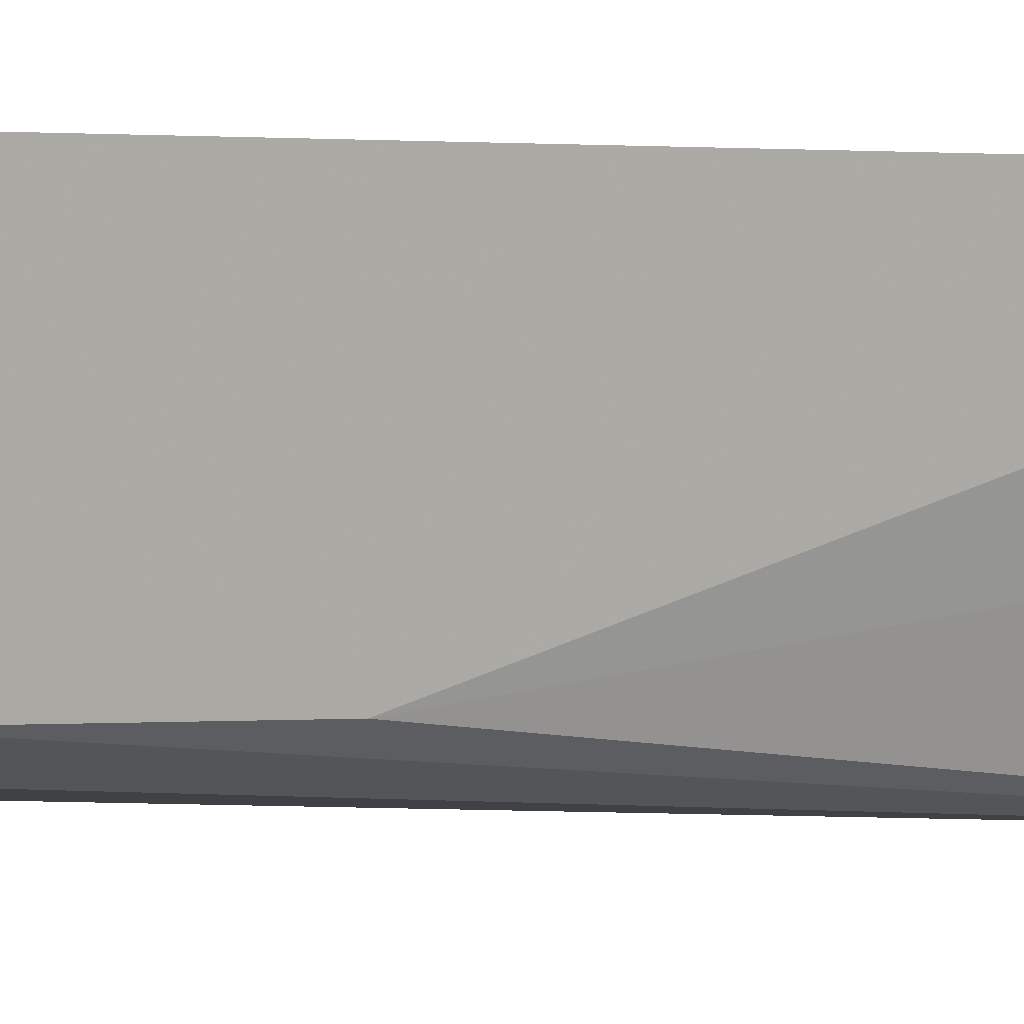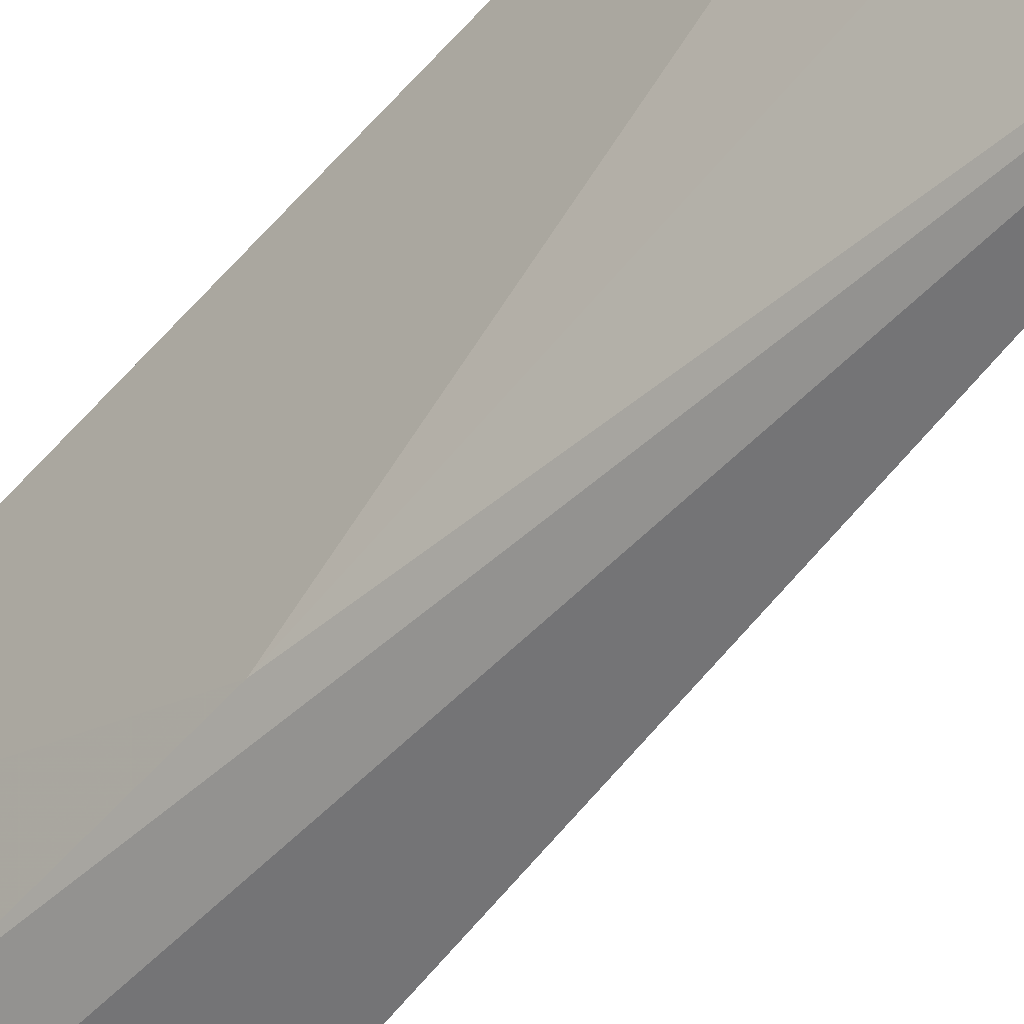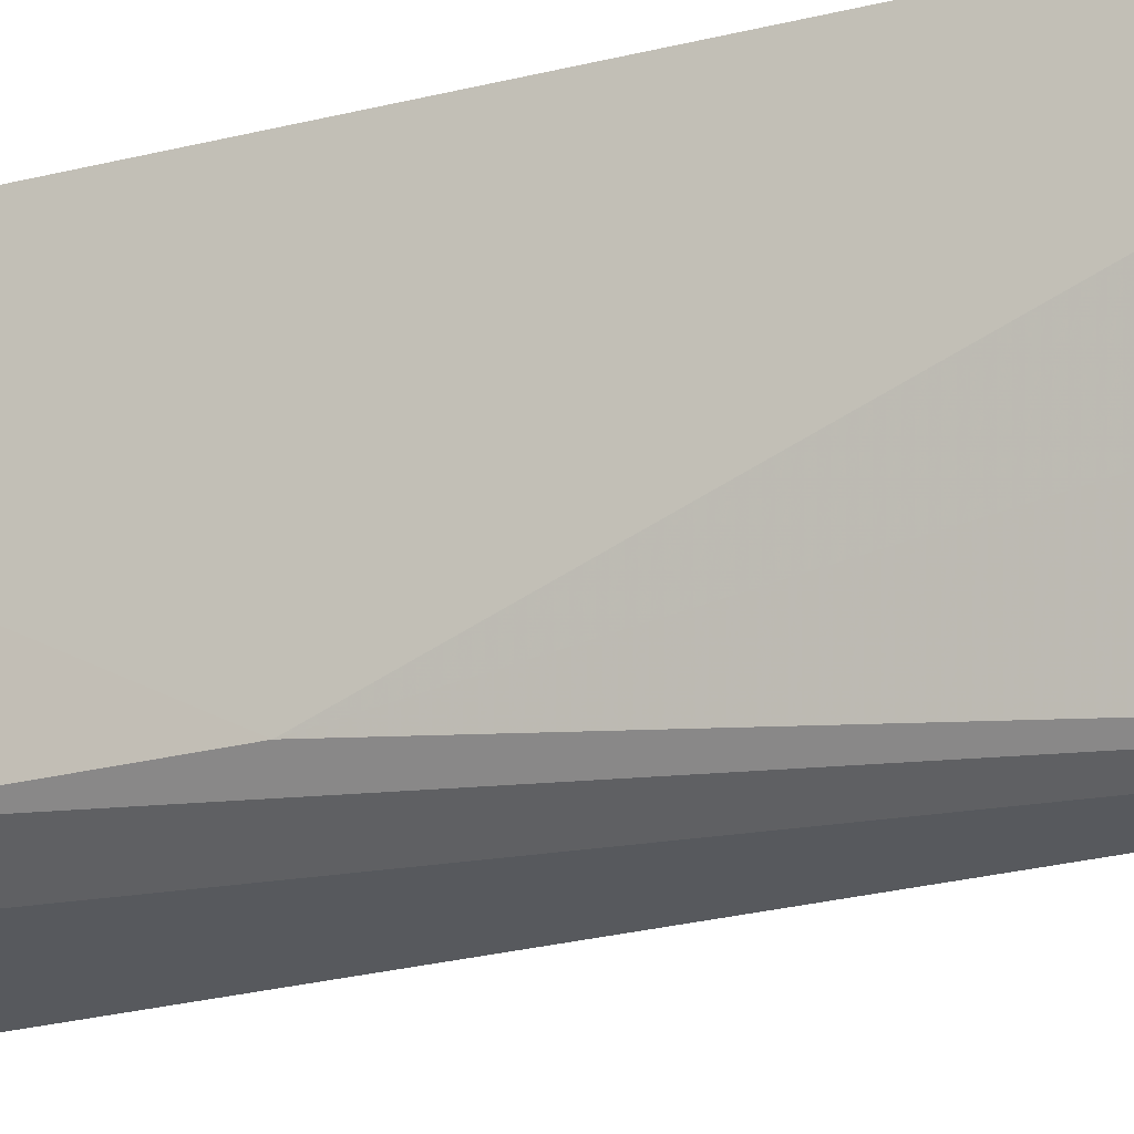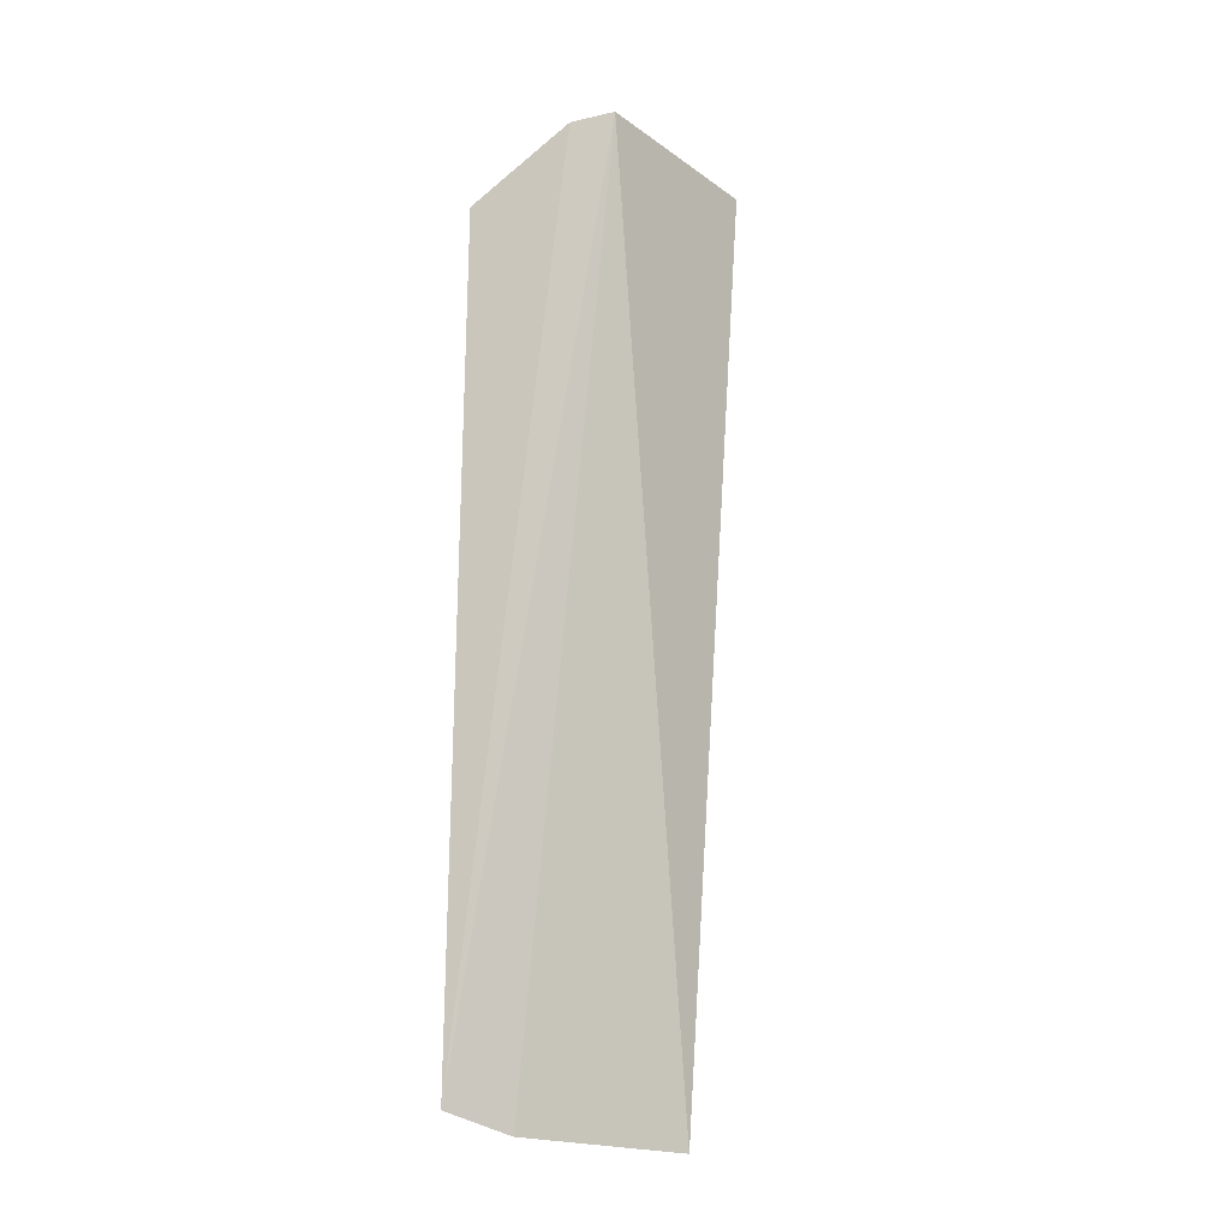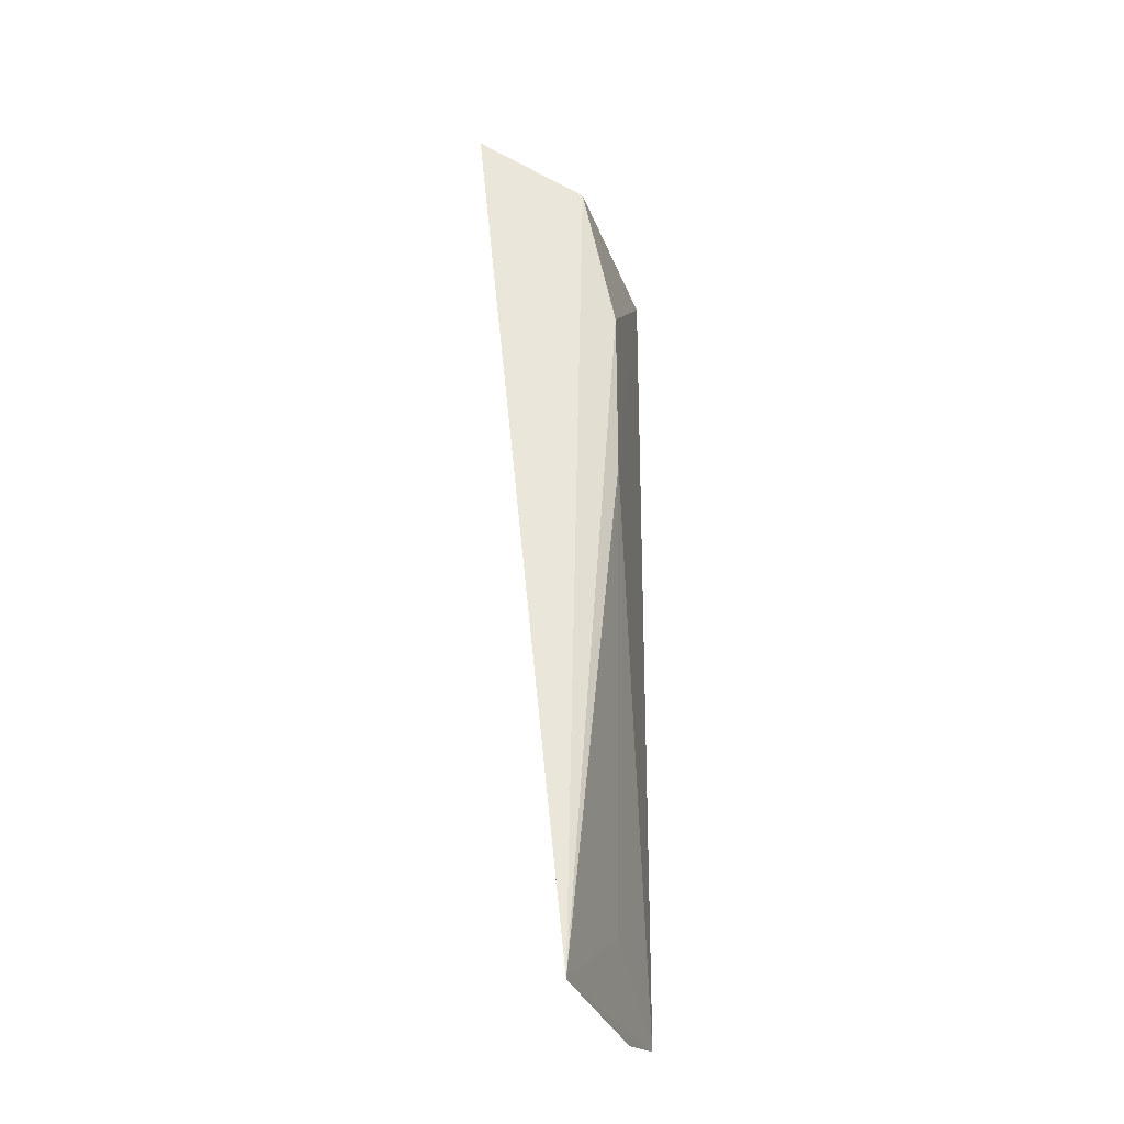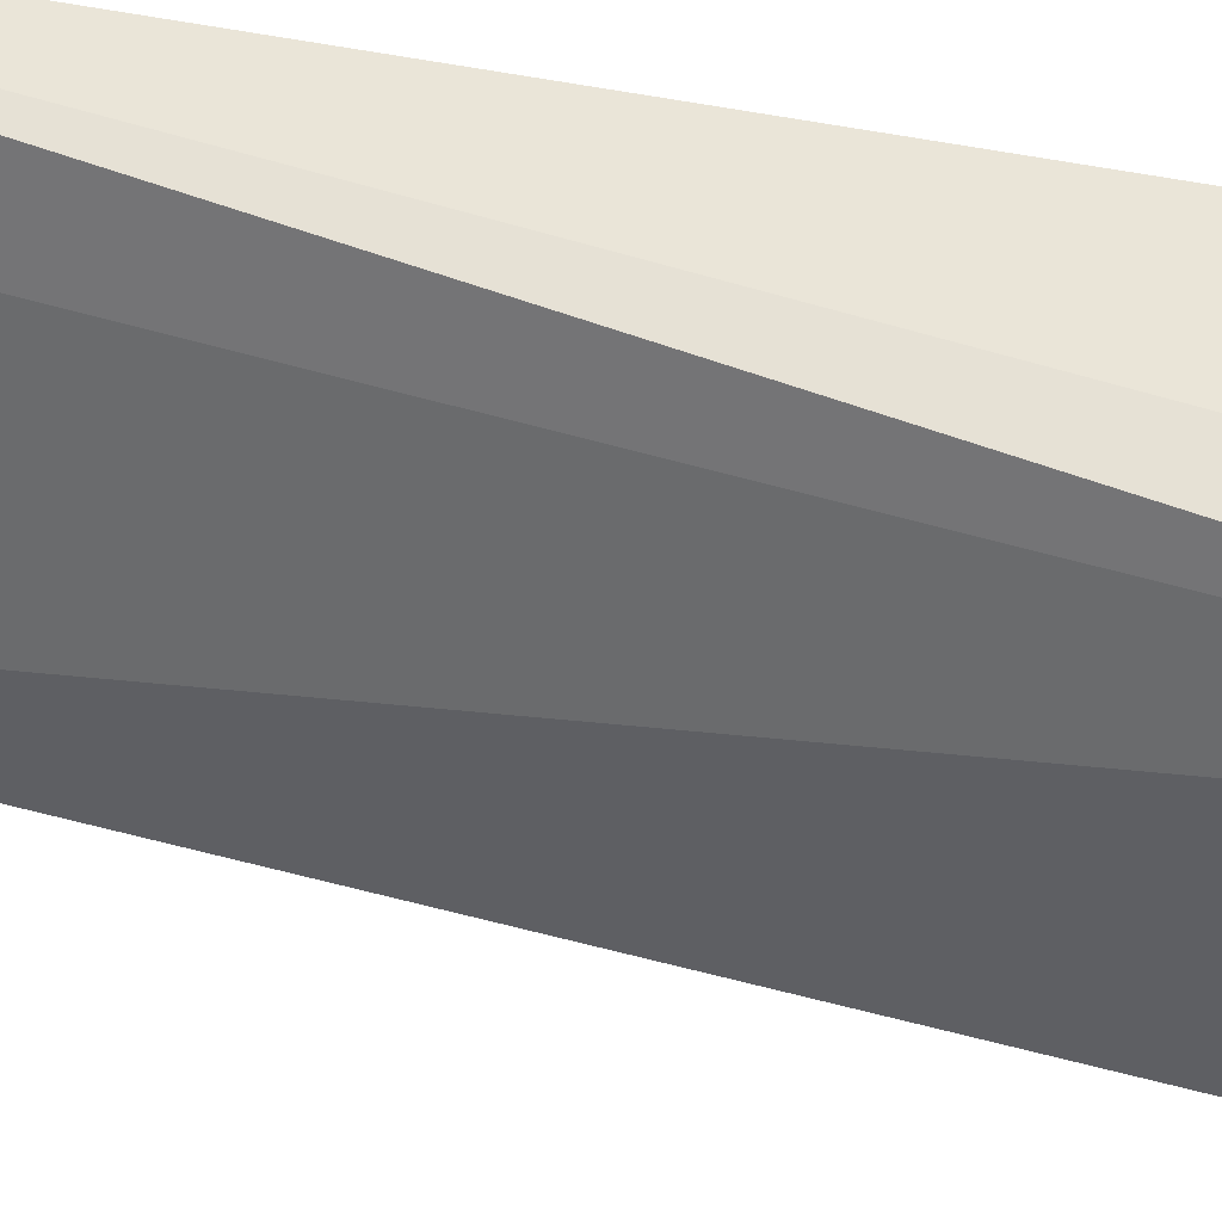
<metadata>
{"format":"obj","ext":"obj","renderer":"f3d","projection":"perspective","resolution":1024,"background":"white","views":[{"elev":0.4,"azim":67.4,"up":"+Y"},{"elev":-55.4,"azim":139.6,"up":"+Y"},{"elev":-25.0,"azim":112.6,"up":"+Y"},{"elev":-23.8,"azim":-148.2,"up":"+Z"},{"elev":-30.1,"azim":-2.3,"up":"+Z"},{"elev":54.5,"azim":-78.3,"up":"+Y"}]}
</metadata>
<code>
v 0.09024 -0.05529 0.3426
v 0.1064 -0.009971 0.1447
v 0.1068 -0.01037 0.3426
v 0.07144 -0.0141 0.3566
v 0.0856 -0.06483 0.1428
v 0.08205 -0.01236 0.3569
v 0.09809 -0.0526 0.2659
v 0.065 -0.0571 0.3569
v 0.1004 -0.0249 0.1416
v 0.09803 -0.05258 0.3071
v 0.09738 -0.03711 0.1606
v 0.07489 -0.05509 0.3517
f 6 3 2
f 6 2 4
f 6 1 3
f 7 2 3
f 8 5 1
f 8 4 5
f 8 6 4
f 9 5 4
f 9 4 2
f 9 2 5
f 10 7 3
f 10 3 1
f 10 1 5
f 10 5 7
f 11 7 5
f 11 5 2
f 11 2 7
f 12 8 1
f 12 1 6
f 12 6 8

</code>
